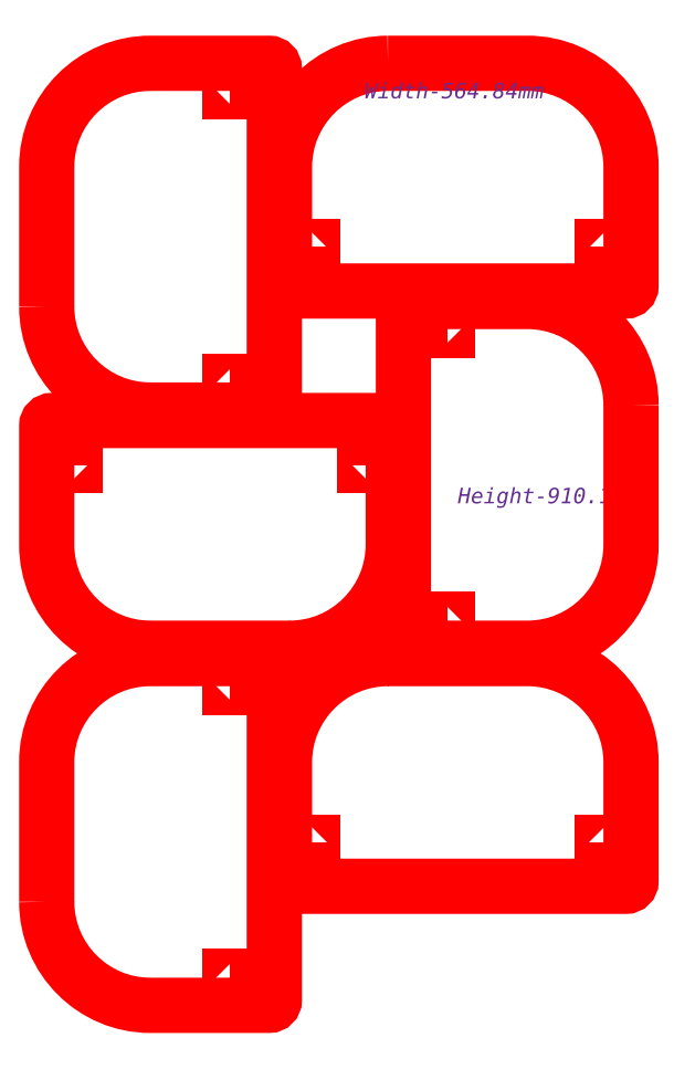
<metadata>
{"format":"dxf","ext":"dxf","renderer":"ezdxf+matplotlib","layout":"modelspace","background":"white","min_lineweight":24,"dpi":150}
</metadata>
<code>
0
SECTION
2
ENTITIES
0
SPLINE
8
Layer 1
210
0
220
0
230
1
70
    11
71
     3
72
    29
73
    25
74
     0
42
1e-10
43
1e-10
12
1
22
0
32
0
13
1
23
0
33
0
40
0
40
0
40
0
40
0
40
1
40
1
40
1
40
2
40
2
40
2
40
3
40
3
40
3
40
4
40
4
40
4
40
5
40
5
40
5
40
6
40
6
40
6
40
7
40
7
40
7
40
8
40
8
40
8
40
8
10
281.4
20
-41.99
30
0
10
281.4
20
-41.99
30
0
10
416.4
20
-41.99
30
0
10
416.4
20
-41.99
30
0
10
471.4
20
-41.99
30
0
10
516.4
20
-86.99
30
0
10
516.4
20
-142
30
0
10
516.4
20
-142
30
0
10
516.4
20
-257
30
0
10
516.4
20
-257
30
0
10
516.4
20
-259.7
30
0
10
514.2
20
-262
30
0
10
511.4
20
-262
30
0
10
511.4
20
-262
30
0
10
186.4
20
-262
30
0
10
186.4
20
-262
30
0
10
183.7
20
-262
30
0
10
181.4
20
-259.7
30
0
10
181.4
20
-257
30
0
10
181.4
20
-257
30
0
10
181.4
20
-142
30
0
10
181.4
20
-142
30
0
10
181.4
20
-86.99
30
0
10
226.4
20
-41.99
30
0
10
281.4
20
-41.99
30
0
0
POLYLINE
8
Layer 1
66
     1
10
0
20
0
30
0
0
VERTEX
8
Layer 1
10
197.6
20
-249.1
30
0
0
VERTEX
8
Layer 1
10
209.2
20
-249.1
30
0
0
VERTEX
8
Layer 1
10
209.2
20
-252.1
30
0
0
VERTEX
8
Layer 1
10
197.6
20
-252.1
30
0
0
VERTEX
8
Layer 1
10
197.6
20
-249.1
30
0
0
SEQEND
8
Layer 1
0
POLYLINE
8
Layer 1
66
     1
10
0
20
0
30
0
0
VERTEX
8
Layer 1
10
197.6
20
-219.1
30
0
0
VERTEX
8
Layer 1
10
209.2
20
-219.1
30
0
0
VERTEX
8
Layer 1
10
209.2
20
-222.1
30
0
0
VERTEX
8
Layer 1
10
197.6
20
-222.1
30
0
0
VERTEX
8
Layer 1
10
197.6
20
-219.1
30
0
0
SEQEND
8
Layer 1
0
POLYLINE
8
Layer 1
66
     1
10
0
20
0
30
0
0
VERTEX
8
Layer 1
10
500.2
20
-249.1
30
0
0
VERTEX
8
Layer 1
10
488.6
20
-249.1
30
0
0
VERTEX
8
Layer 1
10
488.6
20
-252.1
30
0
0
VERTEX
8
Layer 1
10
500.2
20
-252.1
30
0
0
VERTEX
8
Layer 1
10
500.2
20
-249.1
30
0
0
SEQEND
8
Layer 1
0
POLYLINE
8
Layer 1
66
     1
10
0
20
0
30
0
0
VERTEX
8
Layer 1
10
500.2
20
-219.1
30
0
0
VERTEX
8
Layer 1
10
488.6
20
-219.1
30
0
0
VERTEX
8
Layer 1
10
488.6
20
-222.1
30
0
0
VERTEX
8
Layer 1
10
500.2
20
-222.1
30
0
0
VERTEX
8
Layer 1
10
500.2
20
-219.1
30
0
0
SEQEND
8
Layer 1
0
MTEXT
8
Layer 1
10
-12.72
20
-169.1
30
0
40
8.992
41
0
46
0
71
     7
72
     1
1
\fAxure Handwriting|b1|i0|c0|p34;\W1;0.175 mm Plastic
73
     1
44
1
0
MTEXT
8
0
10
0
20
0
30
0
40
0
41
0
46
0
71
     1
72
     1
1

73
     1
44
1
0
MTEXT
8
Layer 1
10
-12.72
20
-199.5
30
0
40
8.992
41
0
46
0
71
     7
72
     1
1
\fAxure Handwriting|b1|i0|c0|p34;\W1;6 ups
73
     1
44
1
0
SPLINE
8
Layer 1
210
0
220
0
230
1
70
    11
71
     3
72
    29
73
    25
74
     0
42
1e-10
43
1e-10
12
1
22
0
32
0
13
1
23
0
33
0
40
0
40
0
40
0
40
0
40
1
40
1
40
1
40
2
40
2
40
2
40
3
40
3
40
3
40
4
40
4
40
4
40
5
40
5
40
5
40
6
40
6
40
6
40
7
40
7
40
7
40
8
40
8
40
8
40
8
10
-48.44
20
-277
30
0
10
-48.44
20
-277
30
0
10
-48.44
20
-142
30
0
10
-48.44
20
-142
30
0
10
-48.44
20
-86.99
30
0
10
-3.445
20
-41.99
30
0
10
51.56
20
-41.99
30
0
10
51.56
20
-41.99
30
0
10
166.6
20
-41.99
30
0
10
166.6
20
-41.99
30
0
10
169.3
20
-41.99
30
0
10
171.6
20
-44.24
30
0
10
171.6
20
-46.99
30
0
10
171.6
20
-46.99
30
0
10
171.6
20
-372
30
0
10
171.6
20
-372
30
0
10
171.6
20
-374.7
30
0
10
169.3
20
-377
30
0
10
166.6
20
-377
30
0
10
166.6
20
-377
30
0
10
51.56
20
-377
30
0
10
51.56
20
-377
30
0
10
-3.445
20
-377
30
0
10
-48.44
20
-332
30
0
10
-48.44
20
-277
30
0
0
POLYLINE
8
Layer 1
66
     1
10
0
20
0
30
0
0
VERTEX
8
Layer 1
10
158.6
20
-360.8
30
0
0
VERTEX
8
Layer 1
10
158.6
20
-349.2
30
0
0
VERTEX
8
Layer 1
10
161.6
20
-349.2
30
0
0
VERTEX
8
Layer 1
10
161.6
20
-360.8
30
0
0
VERTEX
8
Layer 1
10
158.6
20
-360.8
30
0
0
SEQEND
8
Layer 1
0
POLYLINE
8
Layer 1
66
     1
10
0
20
0
30
0
0
VERTEX
8
Layer 1
10
128.7
20
-360.8
30
0
0
VERTEX
8
Layer 1
10
128.7
20
-349.2
30
0
0
VERTEX
8
Layer 1
10
131.7
20
-349.2
30
0
0
VERTEX
8
Layer 1
10
131.7
20
-360.8
30
0
0
VERTEX
8
Layer 1
10
128.7
20
-360.8
30
0
0
SEQEND
8
Layer 1
0
POLYLINE
8
Layer 1
66
     1
10
0
20
0
30
0
0
VERTEX
8
Layer 1
10
158.6
20
-58.15
30
0
0
VERTEX
8
Layer 1
10
158.6
20
-69.79
30
0
0
VERTEX
8
Layer 1
10
161.6
20
-69.79
30
0
0
VERTEX
8
Layer 1
10
161.6
20
-58.15
30
0
0
VERTEX
8
Layer 1
10
158.6
20
-58.15
30
0
0
SEQEND
8
Layer 1
0
POLYLINE
8
Layer 1
66
     1
10
0
20
0
30
0
0
VERTEX
8
Layer 1
10
128.7
20
-58.15
30
0
0
VERTEX
8
Layer 1
10
128.7
20
-69.79
30
0
0
VERTEX
8
Layer 1
10
131.7
20
-69.79
30
0
0
VERTEX
8
Layer 1
10
131.7
20
-58.15
30
0
0
VERTEX
8
Layer 1
10
128.7
20
-58.15
30
0
0
SEQEND
8
Layer 1
0
MTEXT
8
Layer 1
10
258.8
20
-75.83
30
0
40
14.99
41
0
46
0
71
     7
72
     1
1
\fMyriad Pro|b0|i0|c0|p34;\W1;Width-564.8mm
73
     1
44
1
0
MTEXT
8
Layer 1
10
349.1
20
-467.1
30
0
40
14.99
41
0
46
0
71
     7
72
     1
1
\fMyriad Pro|b0|i0|c0|p34;\W1;Height-910.1mm
73
     1
44
1
0
SPLINE
8
Layer 1
210
0
220
0
230
1
70
    11
71
     3
72
    29
73
    25
74
     0
42
1e-10
43
1e-10
12
1
22
0
32
0
13
1
23
0
33
0
40
0
40
0
40
0
40
0
40
1
40
1
40
1
40
2
40
2
40
2
40
3
40
3
40
3
40
4
40
4
40
4
40
5
40
5
40
5
40
6
40
6
40
6
40
7
40
7
40
7
40
8
40
8
40
8
40
8
10
186.6
20
-607.1
30
0
10
186.6
20
-607.1
30
0
10
51.56
20
-607.1
30
0
10
51.56
20
-607.1
30
0
10
-3.445
20
-607.1
30
0
10
-48.44
20
-562.1
30
0
10
-48.44
20
-507.1
30
0
10
-48.44
20
-507.1
30
0
10
-48.44
20
-392.1
30
0
10
-48.44
20
-392.1
30
0
10
-48.44
20
-389.4
30
0
10
-46.19
20
-387.1
30
0
10
-43.44
20
-387.1
30
0
10
-43.44
20
-387.1
30
0
10
281.6
20
-387.1
30
0
10
281.6
20
-387.1
30
0
10
284.3
20
-387.1
30
0
10
286.6
20
-389.4
30
0
10
286.6
20
-392.1
30
0
10
286.6
20
-392.1
30
0
10
286.6
20
-507.1
30
0
10
286.6
20
-507.1
30
0
10
286.6
20
-562.1
30
0
10
241.6
20
-607.1
30
0
10
186.6
20
-607.1
30
0
0
POLYLINE
8
Layer 1
66
     1
10
0
20
0
30
0
0
VERTEX
8
Layer 1
10
270.4
20
-400.1
30
0
0
VERTEX
8
Layer 1
10
258.8
20
-400.1
30
0
0
VERTEX
8
Layer 1
10
258.8
20
-397.1
30
0
0
VERTEX
8
Layer 1
10
270.4
20
-397.1
30
0
0
VERTEX
8
Layer 1
10
270.4
20
-400.1
30
0
0
SEQEND
8
Layer 1
0
POLYLINE
8
Layer 1
66
     1
10
0
20
0
30
0
0
VERTEX
8
Layer 1
10
270.4
20
-430
30
0
0
VERTEX
8
Layer 1
10
258.8
20
-430
30
0
0
VERTEX
8
Layer 1
10
258.8
20
-427
30
0
0
VERTEX
8
Layer 1
10
270.4
20
-427
30
0
0
VERTEX
8
Layer 1
10
270.4
20
-430
30
0
0
SEQEND
8
Layer 1
0
POLYLINE
8
Layer 1
66
     1
10
0
20
0
30
0
0
VERTEX
8
Layer 1
10
-32.28
20
-400.1
30
0
0
VERTEX
8
Layer 1
10
-20.64
20
-400.1
30
0
0
VERTEX
8
Layer 1
10
-20.64
20
-397.1
30
0
0
VERTEX
8
Layer 1
10
-32.28
20
-397.1
30
0
0
VERTEX
8
Layer 1
10
-32.28
20
-400.1
30
0
0
SEQEND
8
Layer 1
0
POLYLINE
8
Layer 1
66
     1
10
0
20
0
30
0
0
VERTEX
8
Layer 1
10
-32.28
20
-430
30
0
0
VERTEX
8
Layer 1
10
-20.64
20
-430
30
0
0
VERTEX
8
Layer 1
10
-20.64
20
-427
30
0
0
VERTEX
8
Layer 1
10
-32.28
20
-427
30
0
0
VERTEX
8
Layer 1
10
-32.28
20
-430
30
0
0
SEQEND
8
Layer 1
0
SPLINE
8
Layer 1
210
0
220
0
230
1
70
    11
71
     3
72
    29
73
    25
74
     0
42
1e-10
43
1e-10
12
1
22
0
32
0
13
1
23
0
33
0
40
0
40
0
40
0
40
0
40
1
40
1
40
1
40
2
40
2
40
2
40
3
40
3
40
3
40
4
40
4
40
4
40
5
40
5
40
5
40
6
40
6
40
6
40
7
40
7
40
7
40
8
40
8
40
8
40
8
10
516.4
20
-372.1
30
0
10
516.4
20
-372.1
30
0
10
516.4
20
-507.1
30
0
10
516.4
20
-507.1
30
0
10
516.4
20
-562.1
30
0
10
471.4
20
-607.1
30
0
10
416.4
20
-607.1
30
0
10
416.4
20
-607.1
30
0
10
301.4
20
-607.1
30
0
10
301.4
20
-607.1
30
0
10
298.7
20
-607.1
30
0
10
296.4
20
-604.9
30
0
10
296.4
20
-602.1
30
0
10
296.4
20
-602.1
30
0
10
296.4
20
-277.1
30
0
10
296.4
20
-277.1
30
0
10
296.4
20
-274.4
30
0
10
298.7
20
-272.1
30
0
10
301.4
20
-272.1
30
0
10
301.4
20
-272.1
30
0
10
416.4
20
-272.1
30
0
10
416.4
20
-272.1
30
0
10
471.4
20
-272.1
30
0
10
516.4
20
-317.1
30
0
10
516.4
20
-372.1
30
0
0
POLYLINE
8
Layer 1
66
     1
10
0
20
0
30
0
0
VERTEX
8
Layer 1
10
309.3
20
-288.3
30
0
0
VERTEX
8
Layer 1
10
309.3
20
-299.9
30
0
0
VERTEX
8
Layer 1
10
306.3
20
-299.9
30
0
0
VERTEX
8
Layer 1
10
306.3
20
-288.3
30
0
0
VERTEX
8
Layer 1
10
309.3
20
-288.3
30
0
0
SEQEND
8
Layer 1
0
POLYLINE
8
Layer 1
66
     1
10
0
20
0
30
0
0
VERTEX
8
Layer 1
10
339.3
20
-288.3
30
0
0
VERTEX
8
Layer 1
10
339.3
20
-299.9
30
0
0
VERTEX
8
Layer 1
10
336.3
20
-299.9
30
0
0
VERTEX
8
Layer 1
10
336.3
20
-288.3
30
0
0
VERTEX
8
Layer 1
10
339.3
20
-288.3
30
0
0
SEQEND
8
Layer 1
0
POLYLINE
8
Layer 1
66
     1
10
0
20
0
30
0
0
VERTEX
8
Layer 1
10
309.3
20
-591
30
0
0
VERTEX
8
Layer 1
10
309.3
20
-579.3
30
0
0
VERTEX
8
Layer 1
10
306.3
20
-579.3
30
0
0
VERTEX
8
Layer 1
10
306.3
20
-591
30
0
0
VERTEX
8
Layer 1
10
309.3
20
-591
30
0
0
SEQEND
8
Layer 1
0
POLYLINE
8
Layer 1
66
     1
10
0
20
0
30
0
0
VERTEX
8
Layer 1
10
339.3
20
-591
30
0
0
VERTEX
8
Layer 1
10
339.3
20
-579.3
30
0
0
VERTEX
8
Layer 1
10
336.3
20
-579.3
30
0
0
VERTEX
8
Layer 1
10
336.3
20
-591
30
0
0
VERTEX
8
Layer 1
10
339.3
20
-591
30
0
0
SEQEND
8
Layer 1
0
SPLINE
8
Layer 1
210
0
220
0
230
1
70
    11
71
     3
72
    29
73
    25
74
     0
42
1e-10
43
1e-10
12
1
22
0
32
0
13
1
23
0
33
0
40
0
40
0
40
0
40
0
40
1
40
1
40
1
40
2
40
2
40
2
40
3
40
3
40
3
40
4
40
4
40
4
40
5
40
5
40
5
40
6
40
6
40
6
40
7
40
7
40
7
40
8
40
8
40
8
40
8
10
281.4
20
-617.1
30
0
10
281.4
20
-617.1
30
0
10
416.4
20
-617.1
30
0
10
416.4
20
-617.1
30
0
10
471.4
20
-617.1
30
0
10
516.4
20
-662.1
30
0
10
516.4
20
-717.1
30
0
10
516.4
20
-717.1
30
0
10
516.4
20
-832.1
30
0
10
516.4
20
-832.1
30
0
10
516.4
20
-834.9
30
0
10
514.2
20
-837.1
30
0
10
511.4
20
-837.1
30
0
10
511.4
20
-837.1
30
0
10
186.4
20
-837.1
30
0
10
186.4
20
-837.1
30
0
10
183.7
20
-837.1
30
0
10
181.4
20
-834.9
30
0
10
181.4
20
-832.1
30
0
10
181.4
20
-832.1
30
0
10
181.4
20
-717.1
30
0
10
181.4
20
-717.1
30
0
10
181.4
20
-662.1
30
0
10
226.4
20
-617.1
30
0
10
281.4
20
-617.1
30
0
0
POLYLINE
8
Layer 1
66
     1
10
0
20
0
30
0
0
VERTEX
8
Layer 1
10
197.6
20
-824.2
30
0
0
VERTEX
8
Layer 1
10
209.2
20
-824.2
30
0
0
VERTEX
8
Layer 1
10
209.2
20
-827.2
30
0
0
VERTEX
8
Layer 1
10
197.6
20
-827.2
30
0
0
VERTEX
8
Layer 1
10
197.6
20
-824.2
30
0
0
SEQEND
8
Layer 1
0
POLYLINE
8
Layer 1
66
     1
10
0
20
0
30
0
0
VERTEX
8
Layer 1
10
197.6
20
-794.3
30
0
0
VERTEX
8
Layer 1
10
209.2
20
-794.3
30
0
0
VERTEX
8
Layer 1
10
209.2
20
-797.3
30
0
0
VERTEX
8
Layer 1
10
197.6
20
-797.3
30
0
0
VERTEX
8
Layer 1
10
197.6
20
-794.3
30
0
0
SEQEND
8
Layer 1
0
POLYLINE
8
Layer 1
66
     1
10
0
20
0
30
0
0
VERTEX
8
Layer 1
10
500.2
20
-824.2
30
0
0
VERTEX
8
Layer 1
10
488.6
20
-824.2
30
0
0
VERTEX
8
Layer 1
10
488.6
20
-827.2
30
0
0
VERTEX
8
Layer 1
10
500.2
20
-827.2
30
0
0
VERTEX
8
Layer 1
10
500.2
20
-824.2
30
0
0
SEQEND
8
Layer 1
0
POLYLINE
8
Layer 1
66
     1
10
0
20
0
30
0
0
VERTEX
8
Layer 1
10
500.2
20
-794.3
30
0
0
VERTEX
8
Layer 1
10
488.6
20
-794.3
30
0
0
VERTEX
8
Layer 1
10
488.6
20
-797.3
30
0
0
VERTEX
8
Layer 1
10
500.2
20
-797.3
30
0
0
VERTEX
8
Layer 1
10
500.2
20
-794.3
30
0
0
SEQEND
8
Layer 1
0
SPLINE
8
Layer 1
210
0
220
0
230
1
70
    11
71
     3
72
    29
73
    25
74
     0
42
1e-10
43
1e-10
12
1
22
0
32
0
13
1
23
0
33
0
40
0
40
0
40
0
40
0
40
1
40
1
40
1
40
2
40
2
40
2
40
3
40
3
40
3
40
4
40
4
40
4
40
5
40
5
40
5
40
6
40
6
40
6
40
7
40
7
40
7
40
8
40
8
40
8
40
8
10
-48.44
20
-852.1
30
0
10
-48.44
20
-852.1
30
0
10
-48.44
20
-717.1
30
0
10
-48.44
20
-717.1
30
0
10
-48.44
20
-662.1
30
0
10
-3.445
20
-617.1
30
0
10
51.56
20
-617.1
30
0
10
51.56
20
-617.1
30
0
10
166.6
20
-617.1
30
0
10
166.6
20
-617.1
30
0
10
169.3
20
-617.1
30
0
10
171.6
20
-619.4
30
0
10
171.6
20
-622.1
30
0
10
171.6
20
-622.1
30
0
10
171.6
20
-947.1
30
0
10
171.6
20
-947.1
30
0
10
171.6
20
-949.9
30
0
10
169.3
20
-952.1
30
0
10
166.6
20
-952.1
30
0
10
166.6
20
-952.1
30
0
10
51.56
20
-952.1
30
0
10
51.56
20
-952.1
30
0
10
-3.445
20
-952.1
30
0
10
-48.44
20
-907.1
30
0
10
-48.44
20
-852.1
30
0
0
POLYLINE
8
Layer 1
66
     1
10
0
20
0
30
0
0
VERTEX
8
Layer 1
10
158.6
20
-936
30
0
0
VERTEX
8
Layer 1
10
158.6
20
-924.3
30
0
0
VERTEX
8
Layer 1
10
161.6
20
-924.3
30
0
0
VERTEX
8
Layer 1
10
161.6
20
-936
30
0
0
VERTEX
8
Layer 1
10
158.6
20
-936
30
0
0
SEQEND
8
Layer 1
0
POLYLINE
8
Layer 1
66
     1
10
0
20
0
30
0
0
VERTEX
8
Layer 1
10
128.7
20
-936
30
0
0
VERTEX
8
Layer 1
10
128.7
20
-924.3
30
0
0
VERTEX
8
Layer 1
10
131.7
20
-924.3
30
0
0
VERTEX
8
Layer 1
10
131.7
20
-936
30
0
0
VERTEX
8
Layer 1
10
128.7
20
-936
30
0
0
SEQEND
8
Layer 1
0
POLYLINE
8
Layer 1
66
     1
10
0
20
0
30
0
0
VERTEX
8
Layer 1
10
158.6
20
-633.3
30
0
0
VERTEX
8
Layer 1
10
158.6
20
-644.9
30
0
0
VERTEX
8
Layer 1
10
161.6
20
-644.9
30
0
0
VERTEX
8
Layer 1
10
161.6
20
-633.3
30
0
0
VERTEX
8
Layer 1
10
158.6
20
-633.3
30
0
0
SEQEND
8
Layer 1
0
POLYLINE
8
Layer 1
66
     1
10
0
20
0
30
0
0
VERTEX
8
Layer 1
10
128.7
20
-633.3
30
0
0
VERTEX
8
Layer 1
10
128.7
20
-644.9
30
0
0
VERTEX
8
Layer 1
10
131.7
20
-644.9
30
0
0
VERTEX
8
Layer 1
10
131.7
20
-633.3
30
0
0
VERTEX
8
Layer 1
10
128.7
20
-633.3
30
0
0
SEQEND
8
Layer 1
0
INSERT
8
Layer 2
2
block 2
10
0
20
0
30
0
0
INSERT
8
Layer 2
2
block 3
10
0
20
0
30
0
0
INSERT
8
Layer 2
2
block 4
10
0
20
0
30
0
0
INSERT
8
Layer 2
2
block 5
10
0
20
0
30
0
0
INSERT
8
Layer 2
2
block 6
10
0
20
0
30
0
0
POLYLINE
8
Layer 2
66
     1
10
0
20
0
30
0
0
VERTEX
8
Layer 2
10
-55.03
20
12.35
30
0
0
VERTEX
8
Layer 2
10
628.6
20
12.35
30
0
0
SEQEND
8
Layer 2
0
POLYLINE
8
Layer 2
66
     1
10
0
20
0
30
0
0
VERTEX
8
Layer 2
10
-38.81
20
-11.64
30
0
0
VERTEX
8
Layer 2
10
-73.03
20
-11.64
30
0
0
SEQEND
8
Layer 2
0
POLYLINE
8
Layer 2
66
     1
10
0
20
0
30
0
0
VERTEX
8
Layer 2
10
-38.81
20
-41.63
30
0
0
VERTEX
8
Layer 2
10
-73.03
20
-41.63
30
0
0
SEQEND
8
Layer 2
0
POLYLINE
8
Layer 2
66
     1
10
0
20
0
30
0
0
VERTEX
8
Layer 2
10
-73.02
20
-11.64
30
0
0
VERTEX
8
Layer 2
10
-73.02
20
-41.63
30
0
0
SEQEND
8
Layer 2
0
POLYLINE
8
Layer 2
66
     1
10
0
20
0
30
0
0
VERTEX
8
Layer 2
10
120.3
20
-64.91
30
0
0
VERTEX
8
Layer 2
10
97.72
20
-64.56
30
0
0
SEQEND
8
Layer 2
0
POLYLINE
8
Layer 2
66
     1
10
0
20
0
30
0
0
VERTEX
8
Layer 2
10
170.4
20
-284.7
30
0
0
VERTEX
8
Layer 2
10
97.72
20
-284.3
30
0
0
SEQEND
8
Layer 2
0
POLYLINE
8
Layer 2
66
     1
10
0
20
0
30
0
0
VERTEX
8
Layer 2
10
97.72
20
-64.56
30
0
0
VERTEX
8
Layer 2
10
97.72
20
-284.3
30
0
0
SEQEND
8
Layer 2
0
POLYLINE
8
Layer 2
66
     1
10
0
20
0
30
0
0
VERTEX
8
Layer 2
10
454.3
20
-305.5
30
0
0
VERTEX
8
Layer 2
10
119.2
20
-305.5
30
0
0
SEQEND
8
Layer 2
0
INSERT
8
Layer 2
2
block 7
10
0
20
0
30
0
0
INSERT
8
Layer 2
2
block 8
10
0
20
0
30
0
0
INSERT
8
Layer 2
2
block 9
10
0
20
0
30
0
0
INSERT
8
Layer 2
2
block 10
10
0
20
0
30
0
0
POLYLINE
8
Layer 2
66
     1
10
0
20
0
30
0
0
VERTEX
8
Layer 2
10
525.1
20
-25.93
30
0
0
VERTEX
8
Layer 2
10
525.1
20
-68.26
30
0
0
SEQEND
8
Layer 2
0
POLYLINE
8
Layer 2
66
     1
10
0
20
0
30
0
0
VERTEX
8
Layer 2
10
525.3
20
-68.44
30
0
0
VERTEX
8
Layer 2
10
628.6
20
-68.44
30
0
0
SEQEND
8
Layer 2
0
MTEXT
8
Layer 2
10
234.5
20
-174.6
30
0
40
8.992
41
0
46
0
71
     7
72
     1
1
\fAxure Handwriting|b1|i0|c0|p34;\W1;0.175 mm Plastic X 40
73
     1
44
1
0
MTEXT
8
Layer 2
10
141
20
-30.8
30
0
40
8.992
41
0
46
0
71
     7
72
     1
1
\fAxure Handwriting|b1|i0|c0|p34;\W1;400 GSM Kraft paper X 20 / 0.175 mm Plastic X 20
73
     1
44
1
0
SPLINE
8
Layer 2
210
0
220
0
230
1
70
    11
71
     3
72
    29
73
    25
74
     0
42
1e-10
43
1e-10
12
1
22
0
32
0
13
1
23
0
33
0
40
0
40
0
40
0
40
0
40
1
40
1
40
1
40
2
40
2
40
2
40
3
40
3
40
3
40
4
40
4
40
4
40
5
40
5
40
5
40
6
40
6
40
6
40
7
40
7
40
7
40
8
40
8
40
8
40
8
10
37.49
20
-38.25
30
0
10
37.49
20
-38.25
30
0
10
-40.51
20
-38.25
30
0
10
-40.51
20
-38.25
30
0
10
-46.56
20
-38.25
30
0
10
-51.51
20
-33.3
30
0
10
-51.51
20
-27.25
30
0
10
-51.51
20
-27.25
30
0
10
-51.51
20
-25.97
30
0
10
-51.51
20
-25.97
30
0
10
-51.51
20
-19.92
30
0
10
-46.56
20
-14.97
30
0
10
-40.51
20
-14.97
30
0
10
-40.51
20
-14.97
30
0
10
37.49
20
-14.97
30
0
10
37.49
20
-14.97
30
0
10
43.54
20
-14.97
30
0
10
48.49
20
-19.92
30
0
10
48.49
20
-25.97
30
0
10
48.49
20
-25.97
30
0
10
48.49
20
-27.25
30
0
10
48.49
20
-27.25
30
0
10
48.49
20
-33.3
30
0
10
43.54
20
-38.25
30
0
10
37.49
20
-38.25
30
0
0
HATCH
8
Layer 2
10
0
20
0
30
0
210
0
220
0
230
1
2
SOLID
70
     1
71
     0
91
        1
92
        1
93
        1
72
     4
94
        3
73
     0
74
     1
95
       29
96
       25
40
0
40
0
40
0
40
0
40
1
40
1
40
1
40
2
40
2
40
2
40
3
40
3
40
3
40
4
40
4
40
4
40
5
40
5
40
5
40
6
40
6
40
6
40
7
40
7
40
7
40
8
40
8
40
8
40
8
10
37.49
20
-38.25
10
37.49
20
-38.25
10
-40.51
20
-38.25
10
-40.51
20
-38.25
10
-46.56
20
-38.25
10
-51.51
20
-33.3
10
-51.51
20
-27.25
10
-51.51
20
-27.25
10
-51.51
20
-25.97
10
-51.51
20
-25.97
10
-51.51
20
-19.92
10
-46.56
20
-14.97
10
-40.51
20
-14.97
10
-40.51
20
-14.97
10
37.49
20
-14.97
10
37.49
20
-14.97
10
43.54
20
-14.97
10
48.49
20
-19.92
10
48.49
20
-25.97
10
48.49
20
-25.97
10
48.49
20
-27.25
10
48.49
20
-27.25
10
48.49
20
-33.3
10
43.54
20
-38.25
10
37.49
20
-38.25
97
        0
97
        0
75
     2
76
     1
98
        0
0
SPLINE
8
Layer 2
210
0
220
0
230
1
70
    11
71
     3
72
    29
73
    25
74
     0
42
1e-10
43
1e-10
12
1
22
0
32
0
13
1
23
0
33
0
40
0
40
0
40
0
40
0
40
1
40
1
40
1
40
2
40
2
40
2
40
3
40
3
40
3
40
4
40
4
40
4
40
5
40
5
40
5
40
6
40
6
40
6
40
7
40
7
40
7
40
8
40
8
40
8
40
8
10
614.3
20
-38.25
30
0
10
614.3
20
-38.25
30
0
10
536.3
20
-38.25
30
0
10
536.3
20
-38.25
30
0
10
530.2
20
-38.25
30
0
10
525.3
20
-33.3
30
0
10
525.3
20
-27.25
30
0
10
525.3
20
-27.25
30
0
10
525.3
20
-25.97
30
0
10
525.3
20
-25.97
30
0
10
525.3
20
-19.92
30
0
10
530.2
20
-14.97
30
0
10
536.3
20
-14.97
30
0
10
536.3
20
-14.97
30
0
10
614.3
20
-14.97
30
0
10
614.3
20
-14.97
30
0
10
620.3
20
-14.97
30
0
10
625.3
20
-19.92
30
0
10
625.3
20
-25.97
30
0
10
625.3
20
-25.97
30
0
10
625.3
20
-27.25
30
0
10
625.3
20
-27.25
30
0
10
625.3
20
-33.3
30
0
10
620.3
20
-38.25
30
0
10
614.3
20
-38.25
30
0
0
HATCH
8
Layer 2
10
0
20
0
30
0
210
0
220
0
230
1
2
SOLID
70
     1
71
     0
91
        1
92
        1
93
        1
72
     4
94
        3
73
     0
74
     1
95
       29
96
       25
40
0
40
0
40
0
40
0
40
1
40
1
40
1
40
2
40
2
40
2
40
3
40
3
40
3
40
4
40
4
40
4
40
5
40
5
40
5
40
6
40
6
40
6
40
7
40
7
40
7
40
8
40
8
40
8
40
8
10
614.3
20
-38.25
10
614.3
20
-38.25
10
536.3
20
-38.25
10
536.3
20
-38.25
10
530.2
20
-38.25
10
525.3
20
-33.3
10
525.3
20
-27.25
10
525.3
20
-27.25
10
525.3
20
-25.97
10
525.3
20
-25.97
10
525.3
20
-19.92
10
530.2
20
-14.97
10
536.3
20
-14.97
10
536.3
20
-14.97
10
614.3
20
-14.97
10
614.3
20
-14.97
10
620.3
20
-14.97
10
625.3
20
-19.92
10
625.3
20
-25.97
10
625.3
20
-25.97
10
625.3
20
-27.25
10
625.3
20
-27.25
10
625.3
20
-33.3
10
620.3
20
-38.25
10
614.3
20
-38.25
97
        0
97
        0
75
     2
76
     1
98
        0
0
MTEXT
8
Layer 2
10
556.2
20
-30.44
30
0
40
8.992
41
0
46
0
71
     7
72
     1
1
\fAxure Handwriting|b1|i0|c0|p34;\W1;Velcro
73
     1
44
1
0
MTEXT
8
Layer 2
10
-20.55
20
-30.44
30
0
40
8.992
41
0
46
0
71
     7
72
     1
1
\fAxure Handwriting|b1|i0|c0|p34;\W1;Velcro
73
     1
44
1
0
ENDSEC
0
EOF

</code>
